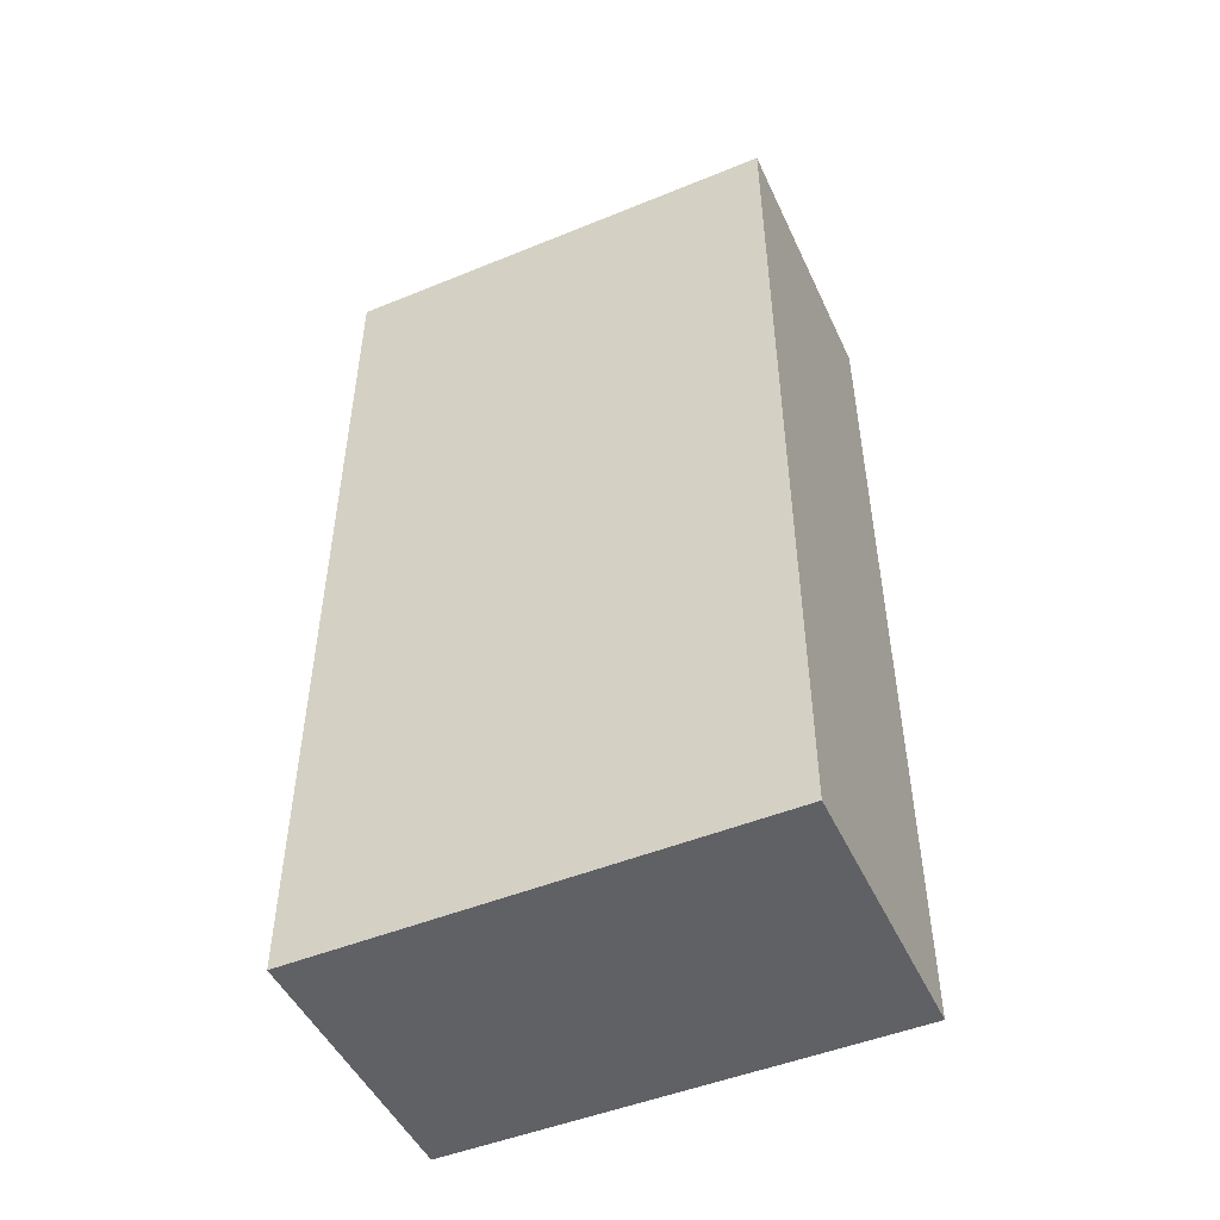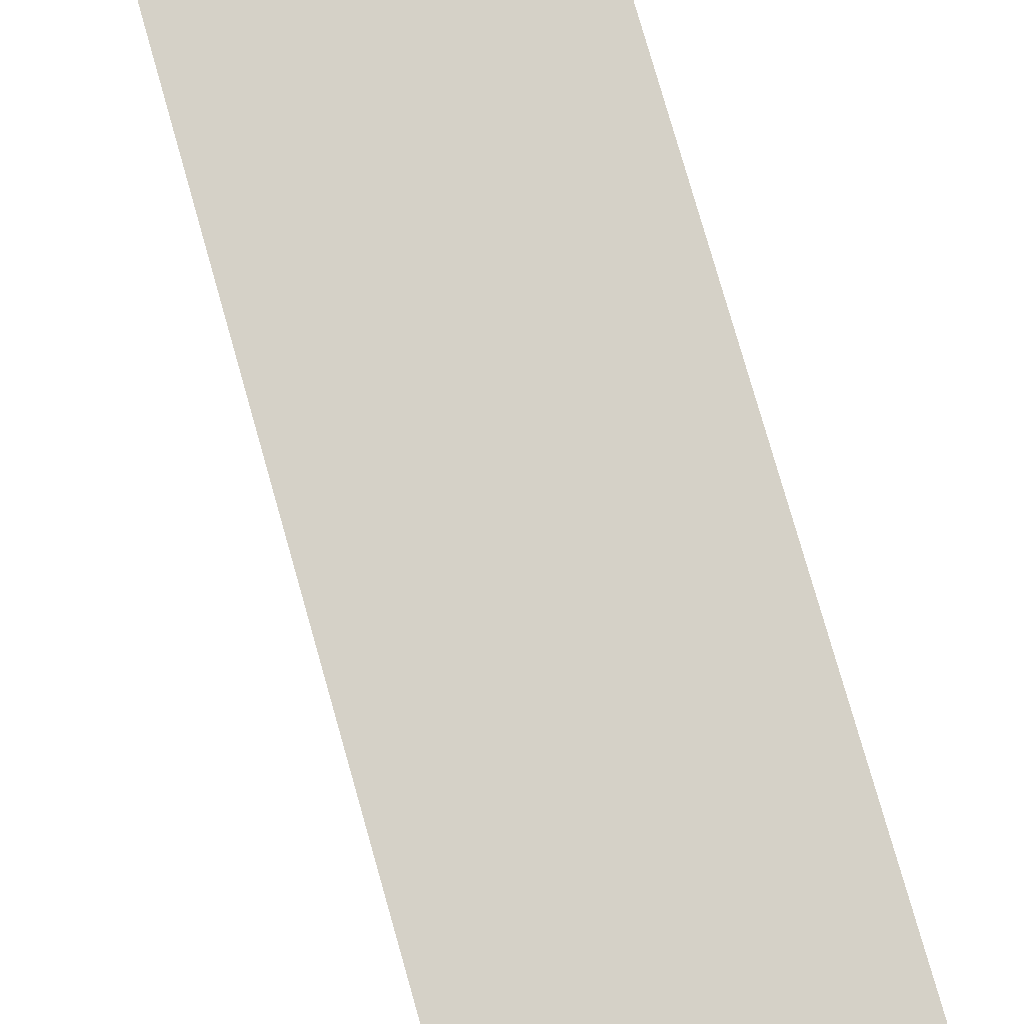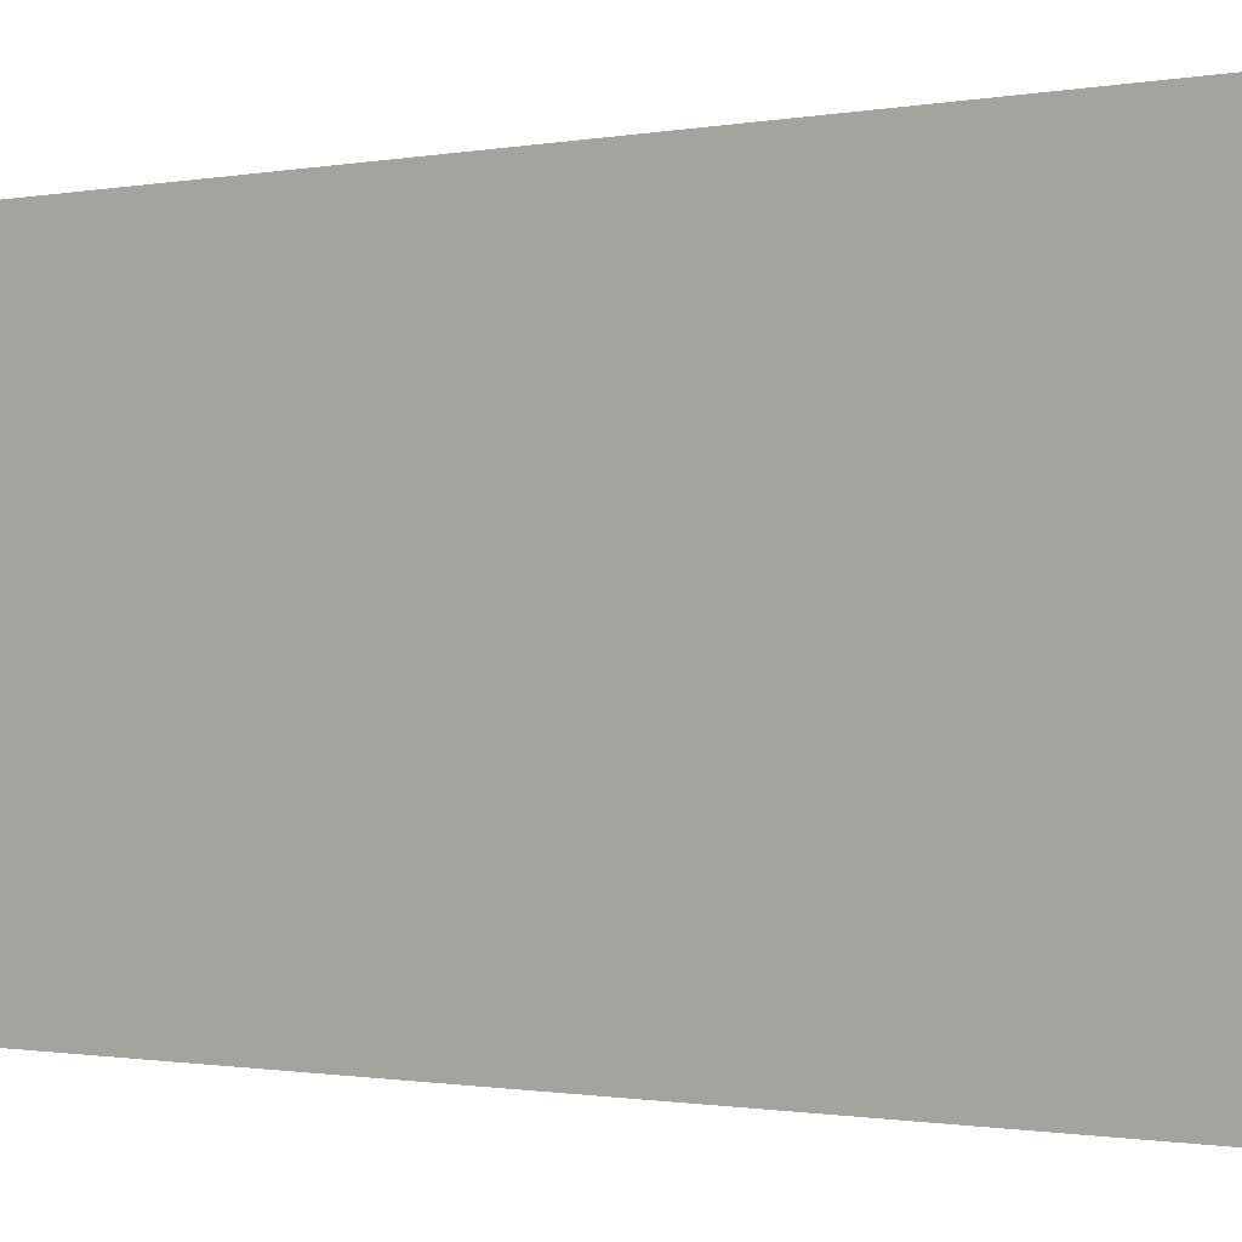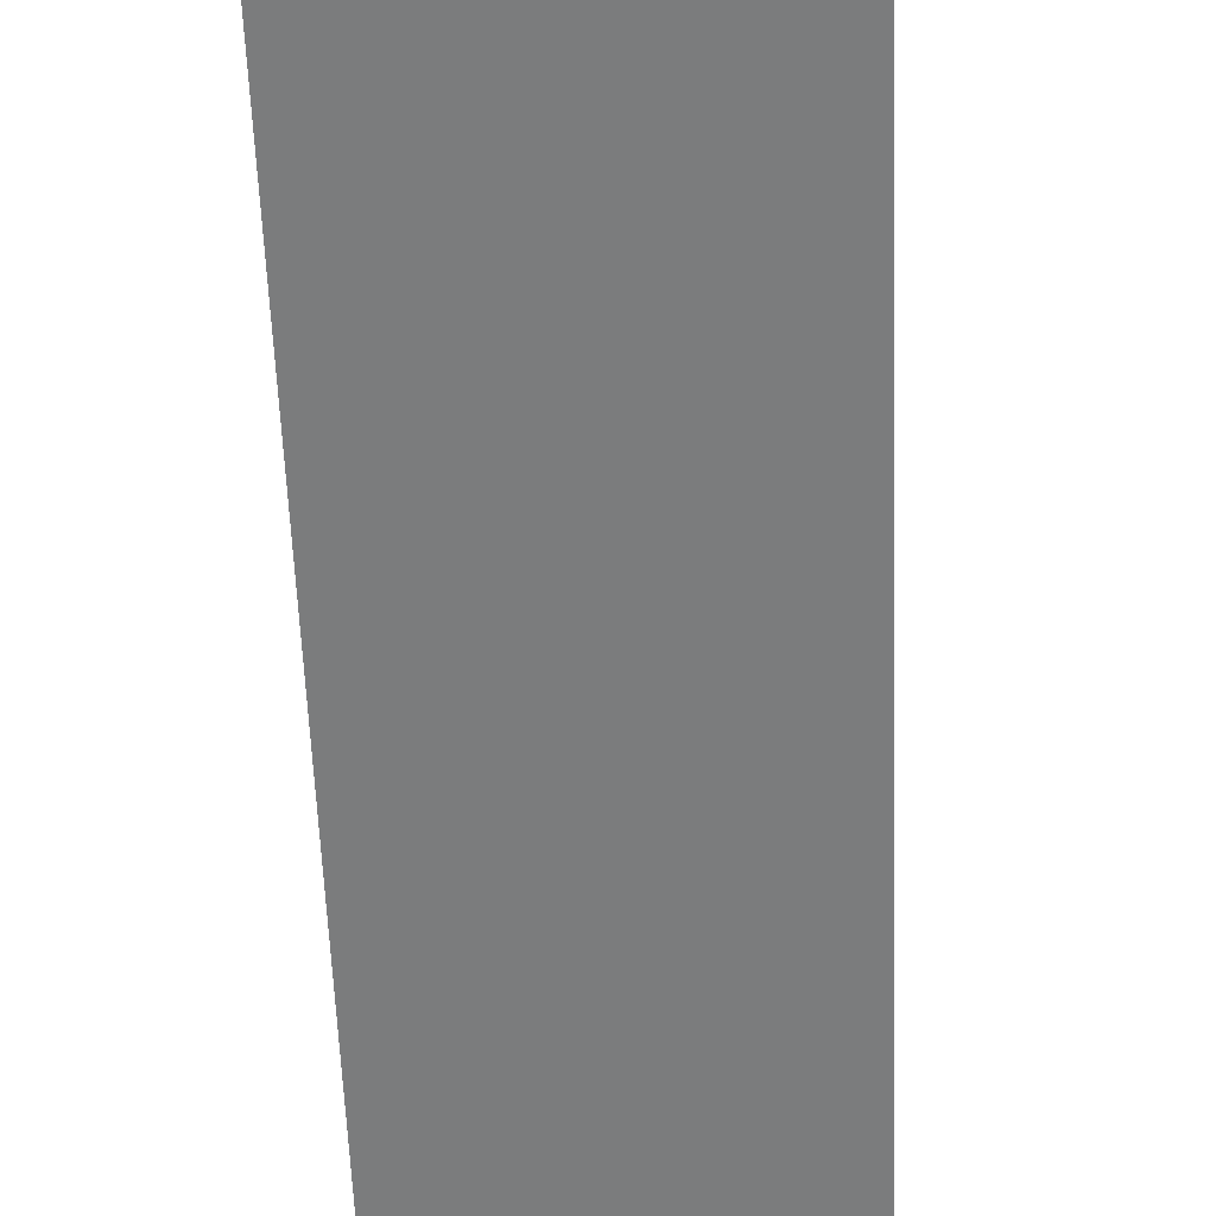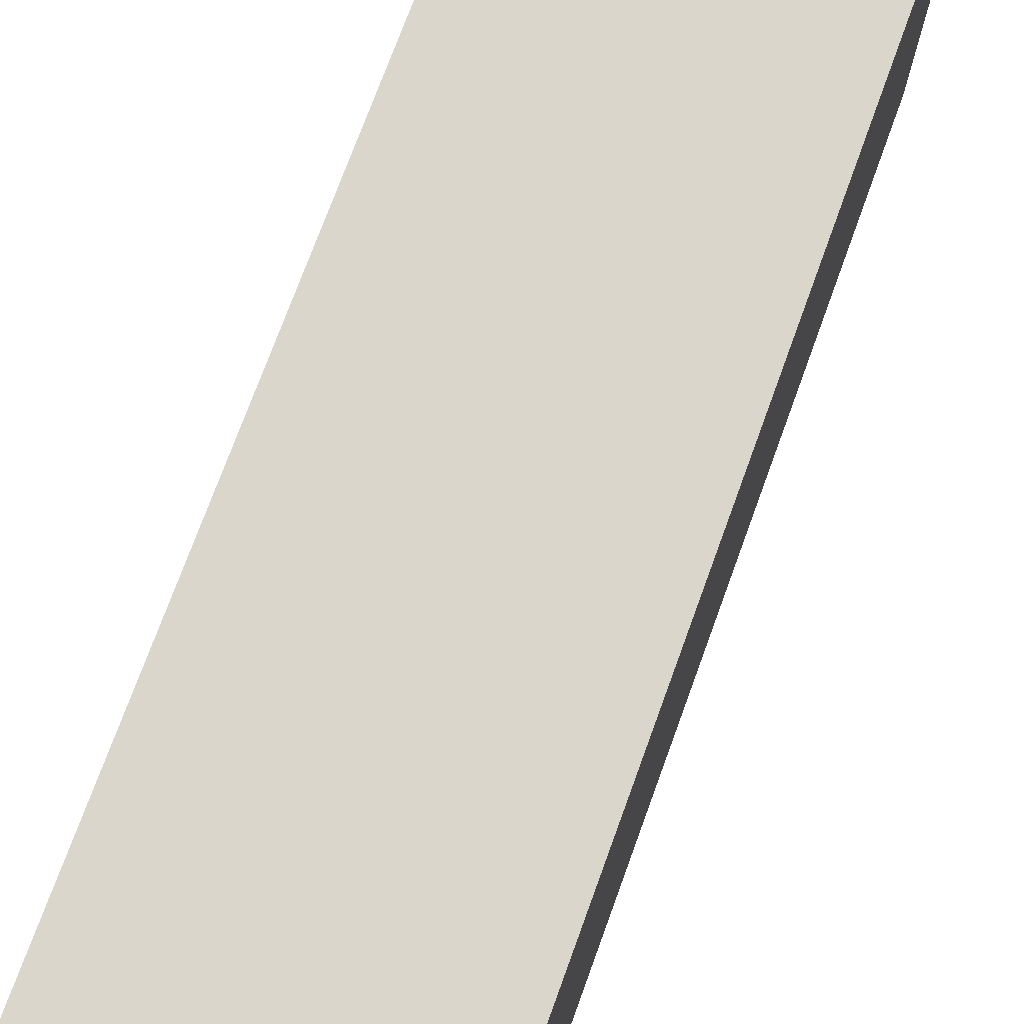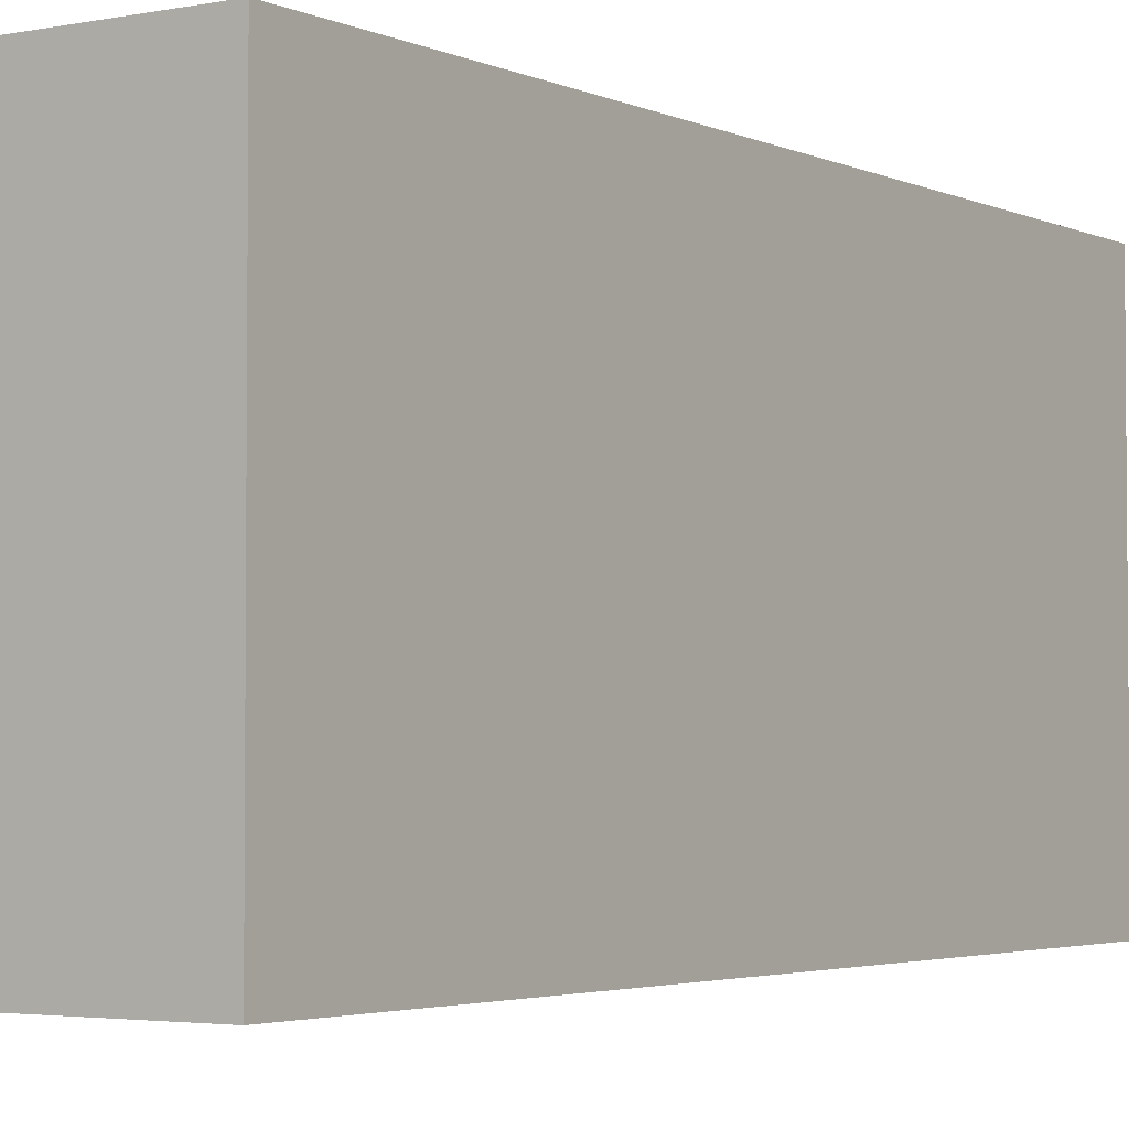
<metadata>
{"format":"obj","ext":"obj","renderer":"f3d","projection":"perspective","resolution":1024,"background":"white","views":[{"elev":-48.8,"azim":-65.6,"up":"+Y"},{"elev":79.0,"azim":164.1,"up":"+Z"},{"elev":-0.8,"azim":-53.1,"up":"+Z"},{"elev":-58.6,"azim":2.2,"up":"+Z"},{"elev":73.8,"azim":-160.0,"up":"+Z"},{"elev":-3.2,"azim":-146.1,"up":"+Z"}]}
</metadata>
<code>
o Bookshelf_small
v 6.906 -0.01886 -8.249
v 7.506 -0.01886 -8.249
v 6.906 -0.01886 -7.249
v 7.506 -0.01886 -7.249
v 6.906 1.981 -8.249
v 6.906 0.9811 -8.249
v 7.506 1.981 -8.249
v 7.506 0.9811 -8.249
v 7.506 1.981 -7.249
v 7.506 0.9811 -7.249
v 6.906 1.981 -7.249
v 6.906 0.9811 -7.249
f 1 2 4 3
f 2 8 10 4
f 8 7 9 10
f 1 6 8 2
f 6 5 7 8
f 3 12 6 1
f 12 11 5 6
f 7 5 11 9
f 10 9 11 12
f 3 4 10 12

</code>
